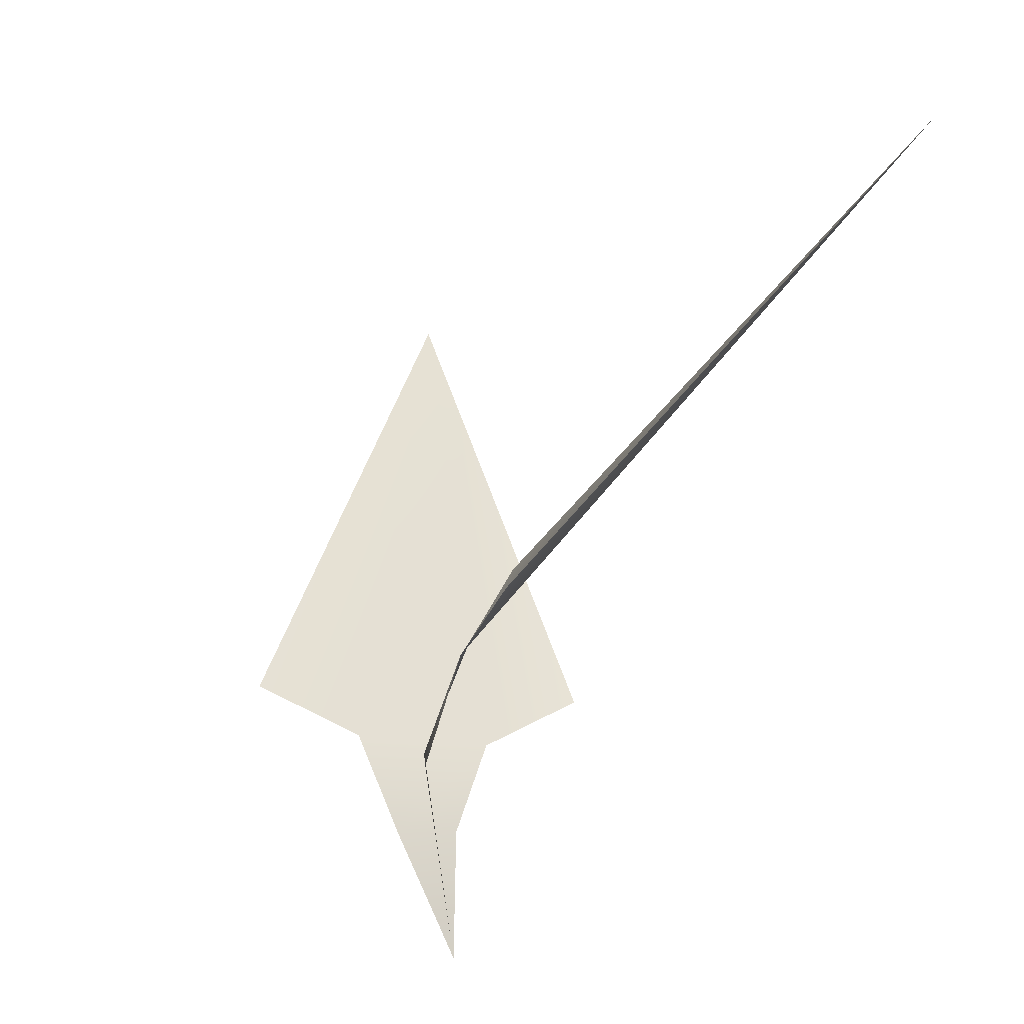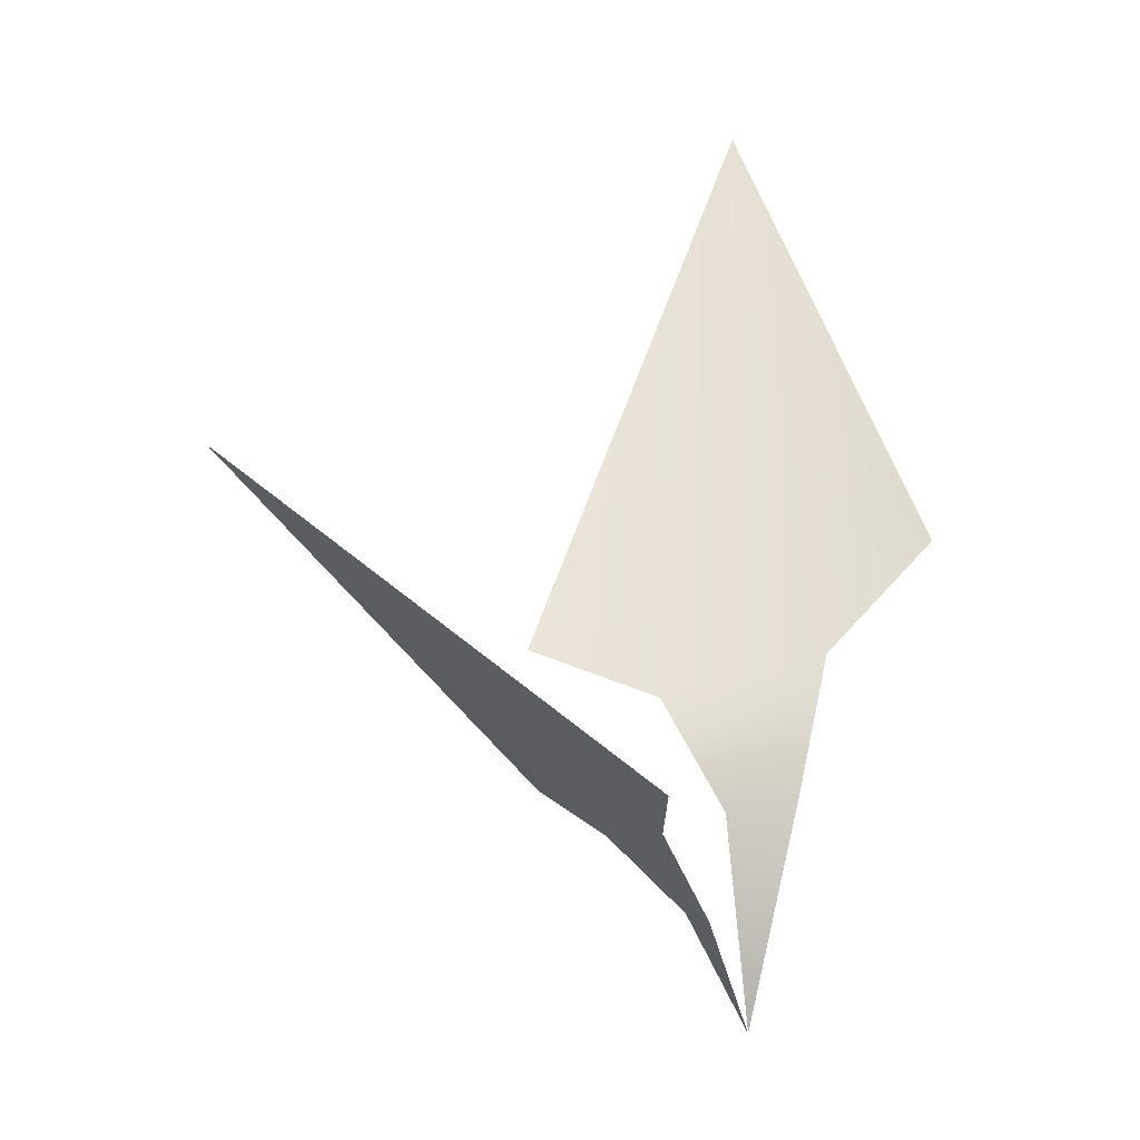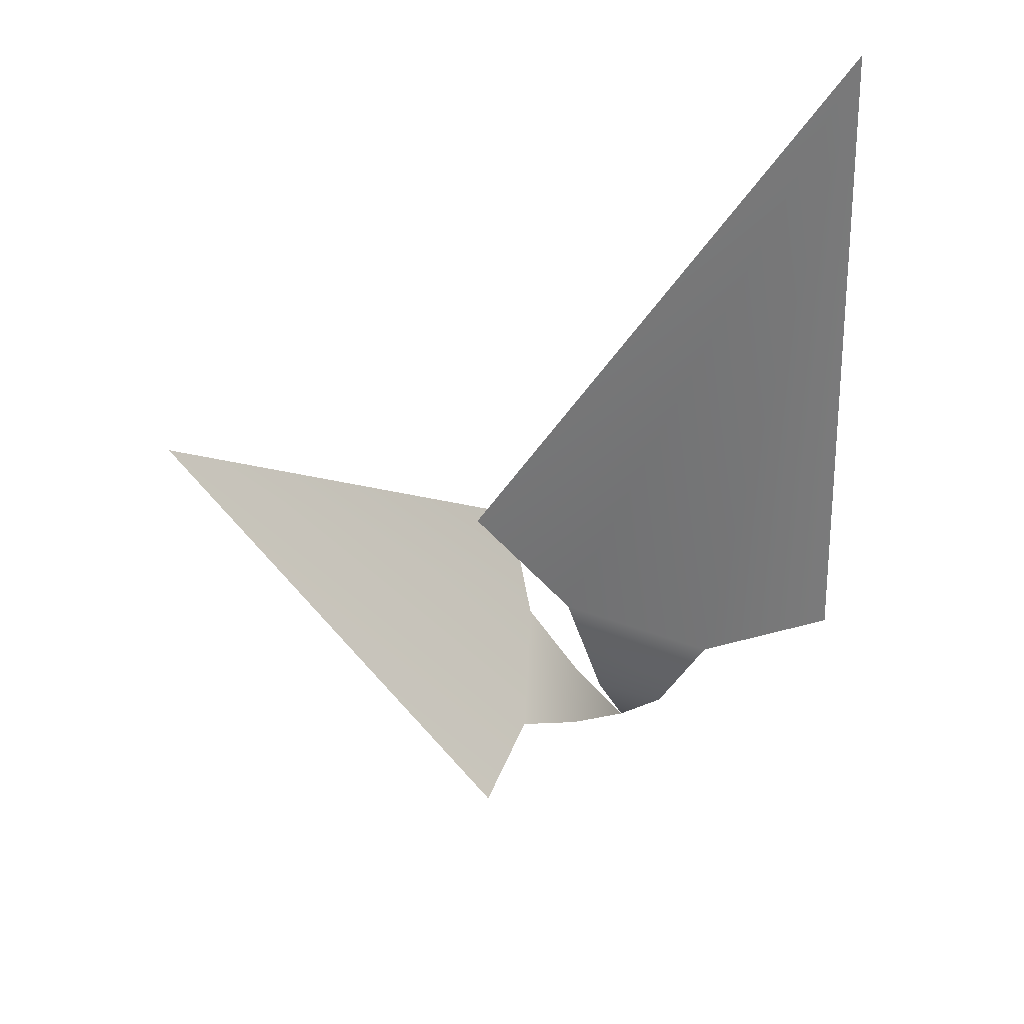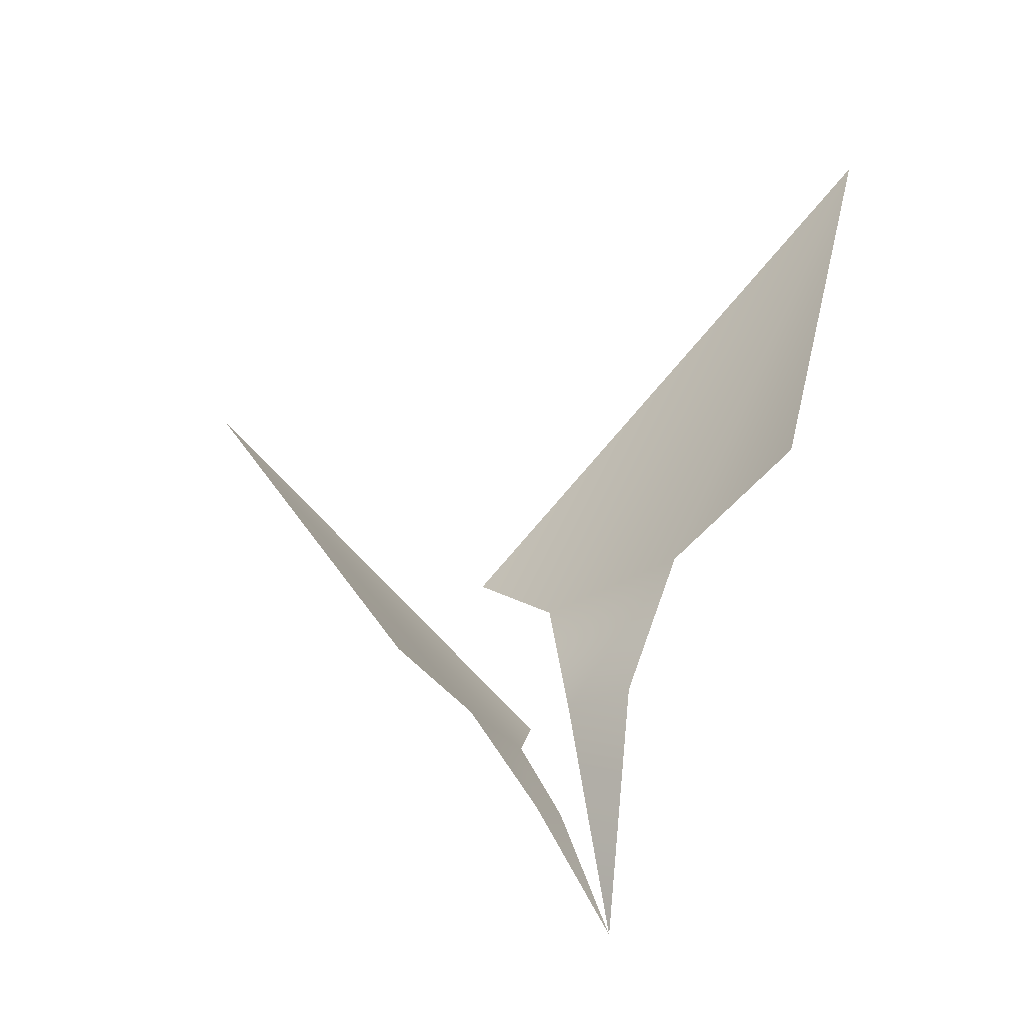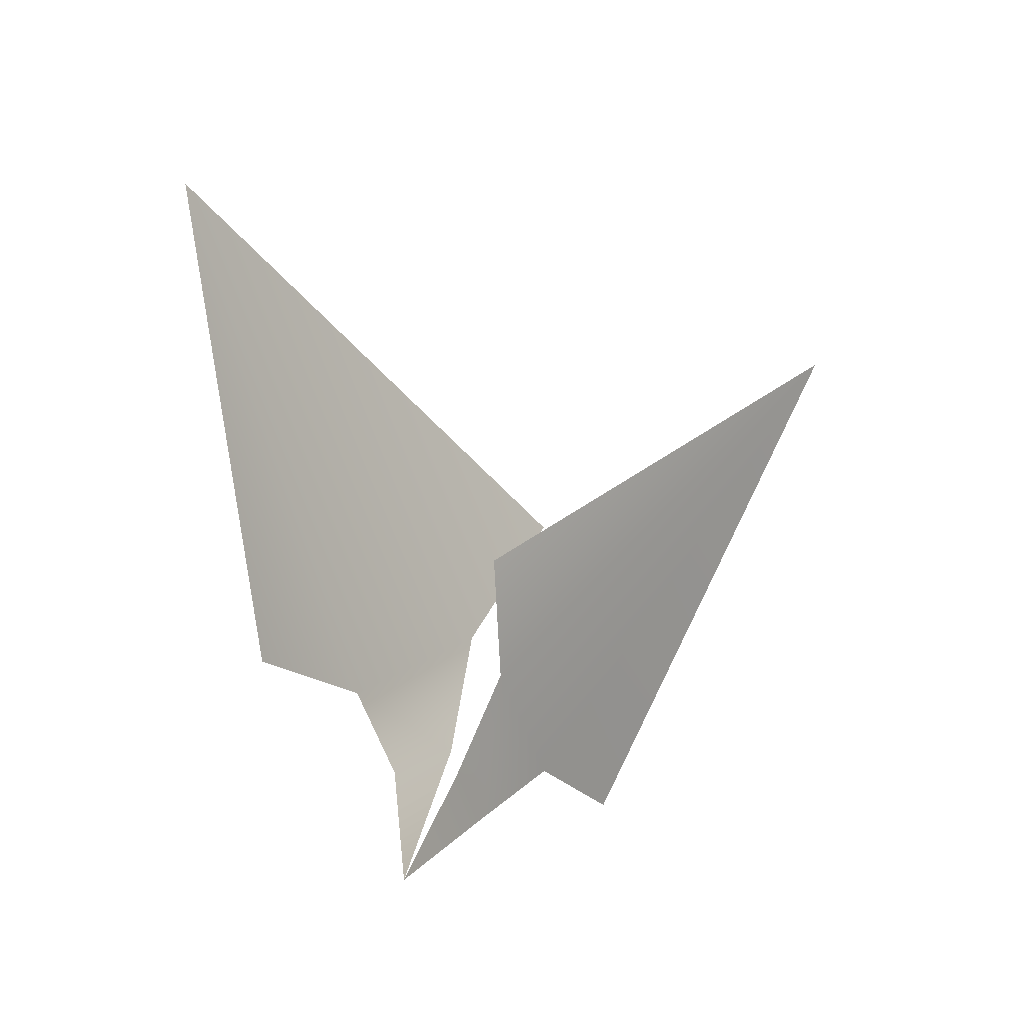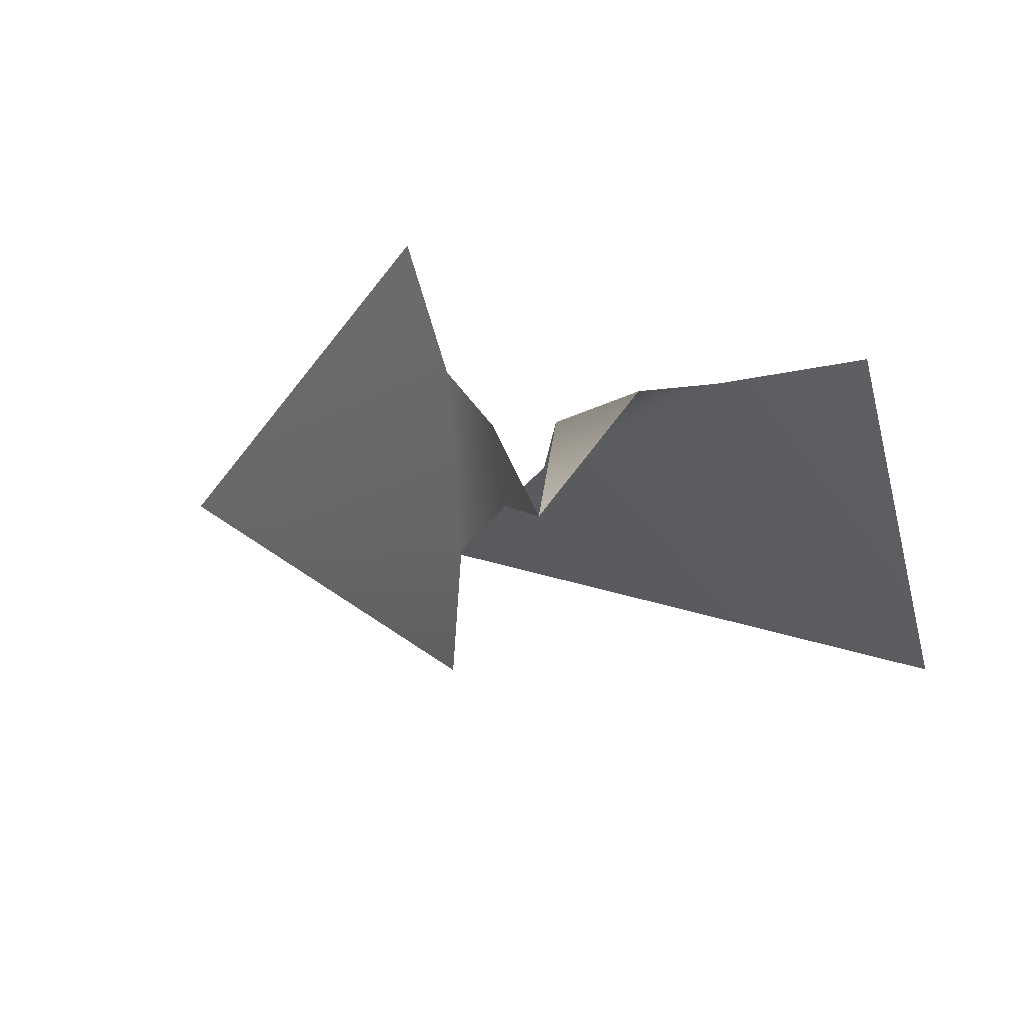
<metadata>
{"format":"obj","ext":"obj","renderer":"f3d","projection":"perspective","resolution":1024,"background":"white","views":[{"elev":15.9,"azim":64.9,"up":"+Y"},{"elev":5.3,"azim":-27.8,"up":"+Y"},{"elev":71.6,"azim":-4.5,"up":"+Y"},{"elev":-8.9,"azim":12.8,"up":"+Y"},{"elev":-61.0,"azim":-169.5,"up":"+Y"},{"elev":15.9,"azim":13.5,"up":"+Z"}]}
</metadata>
<code>
g sprout_parsnip
v 0.2597 1.342 0.06631
v 0.805 3.225 -1.468
v 0.6851 1.719 0.0849
v -0.254 1.189 -0.1958
v -0.5937 1.338 -0.5389
v -0.134 0.8174 0.0472
v 0.1027 0.8717 0.142
v -0.001754 0.01469 -0.01007
v -0.3922 0.693 -0.3283
v -1.725 2.078 -0.6619
v -0.4457 0.7898 -0.7433
v -0.4604 0.7977 0.1847
v -0.6343 0.9955 0.5235
v -0.2367 0.4615 0.1156
v -0.1973 0.4414 -0.1106
v -0.001754 0.01469 -0.01007
g sprout_parsnip_0
f 3 2 1
f 4 1 2
f 2 5 4
f 4 6 1
f 6 7 1
f 6 8 7
f 11 10 9
f 12 9 10
f 10 13 12
f 12 14 9
f 14 15 9
f 14 16 15

</code>
